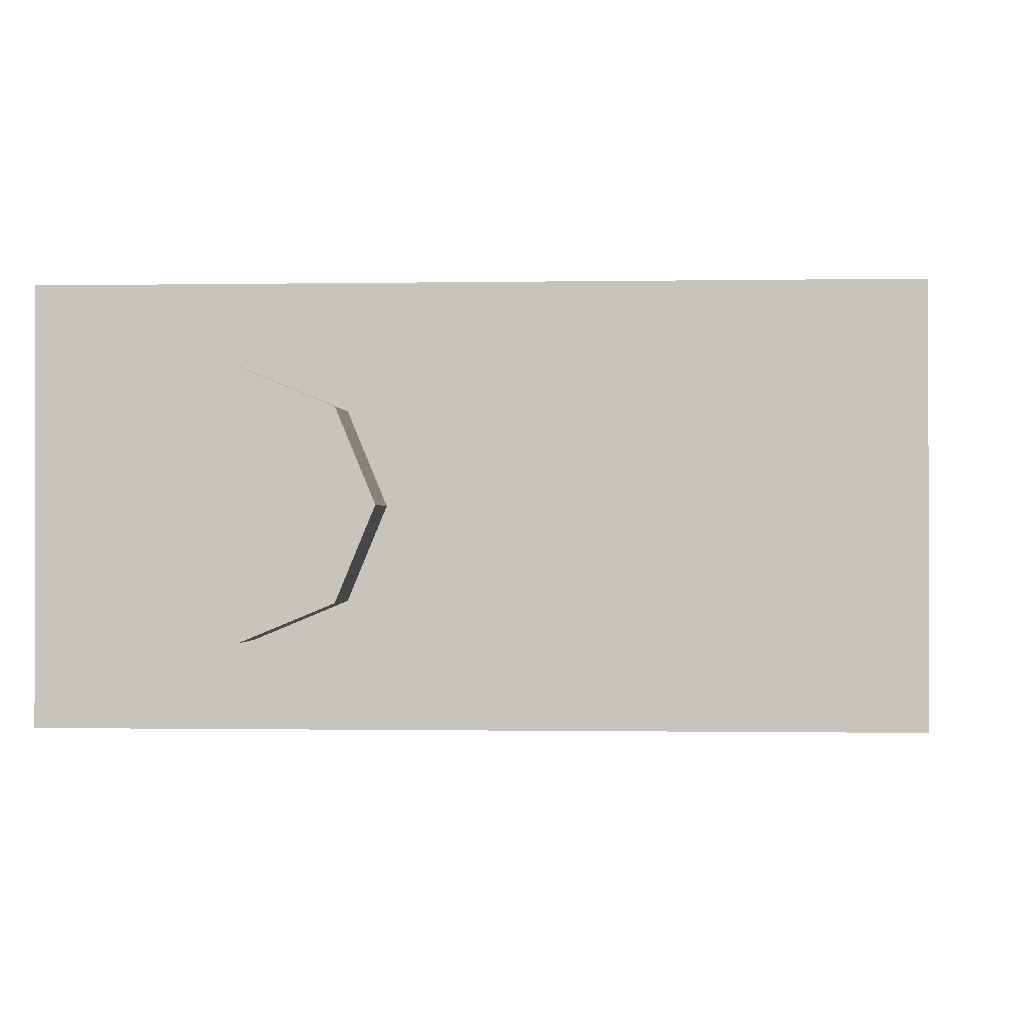
<metadata>
{"format":"obj","ext":"obj","renderer":"f3d","projection":"perspective","resolution":1024,"background":"white","views":[{"elev":-0.7,"azim":4.2,"up":"+Z"}]}
</metadata>
<code>
v 1 0 0.5
v 1 0 -0.5
v -1 0 -0.5
v -1 0 0.5
v 1 0 0.5
v -1 0 0.5
v -1 2.4 0.5
v 1 2.4 0.5
v -1 0 0.5
v -1 0 -0.5
v -1 2.4 -0.5
v -1 2.4 0.5
v 1 0 -0.5
v 1 0 0.5
v 1 2.4 0.5
v 1 2.4 -0.5
v 0.8 0.2 0.3
v 0.8 0.2 -0.3
v 0.8 2.4 -0.3
v 0.8 2.4 0.3
v 0.8 0.2 -0.3
v 0.35 0.2 -0.3
v 0.35 2.4 -0.3
v 0.8 2.4 -0.3
v 0.8 2.4 0.3
v 0.35 2.4 0.3
v 0.35 0.2 0.3
v 0.8 0.2 0.3
v 0.25 2.4 -0.2
v 0.15 2.4 -0.3
v 0.15 0.2 -0.3
v 0.25 0.2 -0.2
v 0.25 2.4 -0.2
v 0.25 0.2 -0.2
v 0.35 0.2 -0.3
v 0.35 2.4 -0.3
v 0.35 2.4 -0.3
v 0.15 2.4 -0.3
v 0.25 2.4 -0.2
v 0.15 2.4 -0.3
v 0.15 0.2 -0.3
v -0.15 0.2 -0.3
v -0.15 2.4 -0.3
v 0.25 2.4 0.2
v 0.35 2.4 0.3
v 0.35 0.2 0.3
v 0.25 0.2 0.2
v 0.25 2.4 0.2
v 0.25 0.2 0.2
v 0.15 0.2 0.3
v 0.15 2.4 0.3
v 0.35 2.4 0.3
v 0.25 2.4 0.2
v 0.15 2.4 0.3
v -0.8 2.4 0.3
v -0.8 2.4 -0.3
v -0.8 0.2 -0.3
v -0.8 0.2 0.3
v -0.8 2.4 -0.3
v -0.35 2.4 -0.3
v -0.35 0.2 -0.3
v -0.8 0.2 -0.3
v -0.8 0.2 0.3
v -0.35 0.2 0.3
v -0.35 2.4 0.3
v -0.8 2.4 0.3
v -0.25 2.4 -0.2
v -0.35 2.4 -0.3
v -0.35 0.2 -0.3
v -0.25 0.2 -0.2
v -0.25 2.4 -0.2
v -0.25 0.2 -0.2
v -0.15 0.2 -0.3
v -0.15 2.4 -0.3
v -0.35 2.4 -0.3
v -0.25 2.4 -0.2
v -0.15 2.4 -0.3
v -0.15 2.4 0.3
v -0.15 0.2 0.3
v 0.15 0.2 0.3
v 0.15 2.4 0.3
v -0.25 2.4 0.2
v -0.15 2.4 0.3
v -0.15 0.2 0.3
v -0.25 0.2 0.2
v -0.25 2.4 0.2
v -0.25 0.2 0.2
v -0.35 0.2 0.3
v -0.35 2.4 0.3
v -0.35 2.4 0.3
v -0.15 2.4 0.3
v -0.25 2.4 0.2
v 0.8 0.2 0.3
v 0.8 0.2 -0.3
v -0.8 0.2 -0.3
v -0.8 0.2 0.3
v 0.8 2.4 -0.3
v 1 2.4 -0.5
v -1 2.4 -0.5
v -0.8 2.4 -0.3
v 0.8 2.4 0.3
v 1 2.4 0.5
v 1 2.4 -0.5
v 0.8 2.4 -0.3
v -0.8 2.4 0.3
v -1 2.4 0.5
v 1 2.4 0.5
v 0.8 2.4 0.3
v -0.8 2.4 -0.3
v -1 2.4 -0.5
v -1 2.4 0.5
v -0.8 2.4 0.3
v -0.2879 0 0.2121
v -0.2 0 0
v -0.2 -0.2 0
v -0.2879 -0.2 0.2121
v -0.5 0 0.3
v -0.2879 0 0.2121
v -0.2879 -0.2 0.2121
v -0.5 -0.2 0.3
v -0.7121 0 0.2121
v -0.5 0 0.3
v -0.5 -0.2 0.3
v -0.7121 -0.2 0.2121
v -0.8 0 0
v -0.7121 0 0.2121
v -0.7121 -0.2 0.2121
v -0.8 -0.2 0
v -0.7121 0 -0.2121
v -0.8 0 0
v -0.8 -0.2 0
v -0.7121 -0.2 -0.2121
v -0.5 0 -0.3
v -0.7121 0 -0.2121
v -0.7121 -0.2 -0.2121
v -0.5 -0.2 -0.3
v -0.2879 0 -0.2121
v -0.5 0 -0.3
v -0.5 -0.2 -0.3
v -0.2879 -0.2 -0.2121
v -0.2 0 0
v -0.2879 0 -0.2121
v -0.2879 -0.2 -0.2121
v -0.2 -0.2 0
v -0.5 -0.2 0
v -0.2 -0.2 0
v -0.2879 -0.2 0.2121
v -0.5 -0.2 0
v -0.2879 -0.2 0.2121
v -0.5 -0.2 0.3
v -0.5 -0.2 0
v -0.5 -0.2 0.3
v -0.7121 -0.2 0.2121
v -0.5 -0.2 0
v -0.7121 -0.2 0.2121
v -0.8 -0.2 0
v -0.5 -0.2 0
v -0.8 -0.2 0
v -0.7121 -0.2 -0.2121
v -0.5 -0.2 0
v -0.7121 -0.2 -0.2121
v -0.5 -0.2 -0.3
v -0.5 -0.2 0
v -0.5 -0.2 -0.3
v -0.2879 -0.2 -0.2121
v -0.5 -0.2 0
v -0.2879 -0.2 -0.2121
v -0.2 -0.2 0
v 0.7121 0 0.2121
v 0.8 0 0
v 0.8 -0.2 0
v 0.7121 -0.2 0.2121
v 0.5 0 0.3
v 0.7121 0 0.2121
v 0.7121 -0.2 0.2121
v 0.5 -0.2 0.3
v 0.2879 0 0.2121
v 0.5 0 0.3
v 0.5 -0.2 0.3
v 0.2879 -0.2 0.2121
v 0.2 0 0
v 0.2879 0 0.2121
v 0.2879 -0.2 0.2121
v 0.2 -0.2 0
v 0.2879 0 -0.2121
v 0.2 0 0
v 0.2 -0.2 0
v 0.2879 -0.2 -0.2121
v 0.5 0 -0.3
v 0.2879 0 -0.2121
v 0.2879 -0.2 -0.2121
v 0.5 -0.2 -0.3
v 0.7121 0 -0.2121
v 0.5 0 -0.3
v 0.5 -0.2 -0.3
v 0.7121 -0.2 -0.2121
v 0.8 0 0
v 0.7121 0 -0.2121
v 0.7121 -0.2 -0.2121
v 0.8 -0.2 0
v 0.5 -0.2 0
v 0.8 -0.2 0
v 0.7121 -0.2 0.2121
v 0.5 -0.2 0
v 0.7121 -0.2 0.2121
v 0.5 -0.2 0.3
v 0.5 -0.2 0
v 0.5 -0.2 0.3
v 0.2879 -0.2 0.2121
v 0.5 -0.2 0
v 0.2879 -0.2 0.2121
v 0.2 -0.2 0
v 0.5 -0.2 0
v 0.2 -0.2 0
v 0.2879 -0.2 -0.2121
v 0.5 -0.2 0
v 0.2879 -0.2 -0.2121
v 0.5 -0.2 -0.3
v 0.5 -0.2 0
v 0.5 -0.2 -0.3
v 0.7121 -0.2 -0.2121
v 0.5 -0.2 0
v 0.7121 -0.2 -0.2121
v 0.8 -0.2 0
v -0.318 0.58 -0.5
v -0.329 0.665 -0.5
v -0.276 0.665 -0.5
v -0.2665 0.5935 -0.5
v -0.329 0.665 -0.5
v -0.318 0.75 -0.5
v -0.2665 0.7365 -0.5
v -0.276 0.665 -0.5
v -0.318 0.75 -0.5
v -0.285 0.83 -0.5
v -0.2385 0.803 -0.5
v -0.2665 0.7365 -0.5
v -0.195 0.86 -0.5
v -0.2385 0.803 -0.5
v -0.285 0.83 -0.5
v -0.2325 0.8975 -0.5
v -0.2325 0.8975 -0.5
v -0.165 0.95 -0.5
v -0.138 0.9035 -0.5
v -0.195 0.86 -0.5
v -0.0715 0.9315 -0.5
v -0.138 0.9035 -0.5
v -0.165 0.95 -0.5
v -0.085 0.983 -0.5
v -0.085 0.983 -0.5
v 0 0.994 -0.5
v 0 0.941 -0.5
v -0.0715 0.9315 -0.5
v 0 0.336 -0.5
v -0.085 0.3475 -0.5
v -0.0715 0.399 -0.5
v 0 0.3895 -0.5
v -0.138 0.4265 -0.5
v -0.0715 0.399 -0.5
v -0.085 0.3475 -0.5
v -0.165 0.38 -0.5
v -0.165 0.38 -0.5
v -0.2325 0.4325 -0.5
v -0.195 0.47 -0.5
v -0.138 0.4265 -0.5
v -0.2325 0.4325 -0.5
v -0.285 0.5 -0.5
v -0.2385 0.527 -0.5
v -0.195 0.47 -0.5
v -0.285 0.5 -0.5
v -0.318 0.58 -0.5
v -0.2665 0.5935 -0.5
v -0.2385 0.527 -0.5
v 0.276 0.665 -0.5
v 0.329 0.665 -0.5
v 0.318 0.58 -0.5
v 0.2665 0.5935 -0.5
v 0.2665 0.7365 -0.5
v 0.318 0.75 -0.5
v 0.329 0.665 -0.5
v 0.276 0.665 -0.5
v 0.318 0.75 -0.5
v 0.2665 0.7365 -0.5
v 0.2385 0.803 -0.5
v 0.285 0.83 -0.5
v 0.195 0.86 -0.5
v 0.2325 0.8975 -0.5
v 0.285 0.83 -0.5
v 0.2385 0.803 -0.5
v 0.2325 0.8975 -0.5
v 0.195 0.86 -0.5
v 0.138 0.9035 -0.5
v 0.165 0.95 -0.5
v 0.0715 0.9315 -0.5
v 0.085 0.983 -0.5
v 0.165 0.95 -0.5
v 0.138 0.9035 -0.5
v 0 0.941 -0.5
v 0 0.994 -0.5
v 0.085 0.983 -0.5
v 0.0715 0.9315 -0.5
v 0 0.336 -0.5
v 0 0.3895 -0.5
v 0.0715 0.399 -0.5
v 0.085 0.3475 -0.5
v 0.085 0.3475 -0.5
v 0.0715 0.399 -0.5
v 0.138 0.4265 -0.5
v 0.165 0.38 -0.5
v 0.195 0.47 -0.5
v 0.2325 0.4325 -0.5
v 0.165 0.38 -0.5
v 0.138 0.4265 -0.5
v 0.2385 0.527 -0.5
v 0.285 0.5 -0.5
v 0.2325 0.4325 -0.5
v 0.195 0.47 -0.5
v 0.2665 0.5935 -0.5
v 0.318 0.58 -0.5
v 0.285 0.5 -0.5
v 0.2385 0.527 -0.5
v -1 0.265 -0.5
v -1 0.39 -0.5
v -0.965 0.435 -0.5
v -0.96 0.345 -0.5
v -0.96 0.345 -0.5
v -0.965 0.435 -0.5
v -0.905 0.49 -0.5
v -0.915 0.4 -0.5
v -0.915 0.4 -0.5
v -0.905 0.49 -0.5
v -0.845 0.535 -0.5
v -0.87 0.445 -0.5
v -0.87 0.445 -0.5
v -0.845 0.535 -0.5
v -0.765 0.575 -0.5
v -0.805 0.48 -0.5
v -0.805 0.48 -0.5
v -0.765 0.575 -0.5
v -0.69 0.595 -0.5
v -0.73 0.51 -0.5
v -0.73 0.51 -0.5
v -0.69 0.595 -0.5
v -0.625 0.6 -0.5
v -0.67 0.525 -0.5
v -0.67 0.525 -0.5
v -0.625 0.6 -0.5
v -0.55 0.59 -0.5
v -0.6 0.53 -0.5
v -0.6 0.53 -0.5
v -0.55 0.59 -0.5
v -0.48 0.565 -0.5
v -0.53 0.515 -0.5
v -0.41 0.52 -0.5
v -0.465 0.485 -0.5
v -0.53 0.515 -0.5
v -0.48 0.565 -0.5
v -0.465 0.485 -0.5
v -0.41 0.52 -0.5
v -0.34 0.455 -0.5
v -0.38 0.415 -0.5
v -0.265 0.37 -0.5
v -0.315 0.35 -0.5
v -0.38 0.415 -0.5
v -0.34 0.455 -0.5
v -0.205 0.285 -0.5
v -0.26 0.28 -0.5
v -0.315 0.35 -0.5
v -0.265 0.37 -0.5
v -0.15 0.195 -0.5
v -0.2 0.185 -0.5
v -0.26 0.28 -0.5
v -0.205 0.285 -0.5
v -0.2 0.185 -0.5
v -0.15 0.195 -0.5
v -0.095 0.085 -0.5
v -0.155 0.09 -0.5
v -0.155 0.09 -0.5
v -0.095 0.085 -0.5
v -0.06 0 -0.5
v -0.12 0 -0.5
v 1 0.265 -0.5
v 0.96 0.345 -0.5
v 0.965 0.435 -0.5
v 1 0.39 -0.5
v 0.905 0.49 -0.5
v 0.965 0.435 -0.5
v 0.96 0.345 -0.5
v 0.915 0.4 -0.5
v 0.915 0.4 -0.5
v 0.87 0.445 -0.5
v 0.845 0.535 -0.5
v 0.905 0.49 -0.5
v 0.765 0.575 -0.5
v 0.845 0.535 -0.5
v 0.87 0.445 -0.5
v 0.805 0.48 -0.5
v 0.69 0.595 -0.5
v 0.765 0.575 -0.5
v 0.805 0.48 -0.5
v 0.73 0.51 -0.5
v 0.625 0.6 -0.5
v 0.69 0.595 -0.5
v 0.73 0.51 -0.5
v 0.67 0.525 -0.5
v 0.67 0.525 -0.5
v 0.6 0.53 -0.5
v 0.55 0.59 -0.5
v 0.625 0.6 -0.5
v 0.6 0.53 -0.5
v 0.53 0.515 -0.5
v 0.48 0.565 -0.5
v 0.55 0.59 -0.5
v 0.53 0.515 -0.5
v 0.465 0.485 -0.5
v 0.41 0.52 -0.5
v 0.48 0.565 -0.5
v 0.465 0.485 -0.5
v 0.38 0.415 -0.5
v 0.34 0.455 -0.5
v 0.41 0.52 -0.5
v 0.38 0.415 -0.5
v 0.315 0.35 -0.5
v 0.265 0.37 -0.5
v 0.34 0.455 -0.5
v 0.315 0.35 -0.5
v 0.26 0.28 -0.5
v 0.205 0.285 -0.5
v 0.265 0.37 -0.5
v 0.26 0.28 -0.5
v 0.2 0.185 -0.5
v 0.15 0.195 -0.5
v 0.205 0.285 -0.5
v 0.2 0.185 -0.5
v 0.155 0.09 -0.5
v 0.095 0.085 -0.5
v 0.15 0.195 -0.5
v 0.155 0.09 -0.5
v 0.12 0 -0.5
v 0.06 0 -0.5
v 0.095 0.085 -0.5
v -1 1.6 -0.5
v 1 1.6 -0.5
v 1 1.2 -0.5
v -1 1.2 -0.5
v -0.2 0.185 -0.5
v -0.155 0.09 -0.5
v -0.12 0 -0.5
v -1 0 -0.5
v -1 0 -0.5
v -1 0.265 -0.5
v -0.26 0.28 -0.5
v -0.2 0.185 -0.5
v -0.26 0.28 -0.5
v -1 0.265 -0.5
v -0.96 0.345 -0.5
v -0.315 0.35 -0.5
v -0.87 0.445 -0.5
v -0.315 0.35 -0.5
v -0.96 0.345 -0.5
v -0.915 0.4 -0.5
v -0.465 0.485 -0.5
v -0.38 0.415 -0.5
v -0.315 0.35 -0.5
v -0.87 0.445 -0.5
v -0.87 0.445 -0.5
v -0.805 0.48 -0.5
v -0.73 0.51 -0.5
v -0.465 0.485 -0.5
v -0.73 0.51 -0.5
v -0.67 0.525 -0.5
v -0.53 0.515 -0.5
v -0.465 0.485 -0.5
v -0.53 0.515 -0.5
v -0.67 0.525 -0.5
v -0.6 0.53 -0.5
v 0.2 0.185 -0.5
v 1 0 -0.5
v 0.12 0 -0.5
v 0.155 0.09 -0.5
v 1 0 -0.5
v 0.2 0.185 -0.5
v 0.26 0.28 -0.5
v 1 0.265 -0.5
v 0.96 0.345 -0.5
v 1 0.265 -0.5
v 0.26 0.28 -0.5
v 0.315 0.35 -0.5
v 0.87 0.445 -0.5
v 0.915 0.4 -0.5
v 0.96 0.345 -0.5
v 0.315 0.35 -0.5
v 0.465 0.485 -0.5
v 0.87 0.445 -0.5
v 0.315 0.35 -0.5
v 0.38 0.415 -0.5
v 0.87 0.445 -0.5
v 0.465 0.485 -0.5
v 0.73 0.51 -0.5
v 0.805 0.48 -0.5
v 0.53 0.515 -0.5
v 0.67 0.525 -0.5
v 0.73 0.51 -0.5
v 0.465 0.485 -0.5
v 0.53 0.515 -0.5
v 0.6 0.53 -0.5
v 0.67 0.525 -0.5
v -1 2.4 -0.5
v 1 2.4 -0.5
v 1 1.6 -0.5
v -1 1.6 -0.5
v -0.285 0.83 -0.5
v -1 1.2 -0.5
v -0.2325 0.8975 -0.5
v -0.2325 0.8975 -0.5
v -1 1.2 -0.5
v -0.165 0.95 -0.5
v -0.165 0.95 -0.5
v -1 1.2 -0.5
v -0.085 0.983 -0.5
v 0.285 0.83 -0.5
v 0.2325 0.8975 -0.5
v 1 1.2 -0.5
v 0.2325 0.8975 -0.5
v 0.165 0.95 -0.5
v 1 1.2 -0.5
v 0.165 0.95 -0.5
v 0.085 0.983 -0.5
v 1 1.2 -0.5
v -1 1.2 -0.5
v 1 1.2 -0.5
v 0.085 0.983 -0.5
v 0 0.994 -0.5
v 0.06 0 -0.5
v -0.06 0 -0.5
v -0.095 0.085 -0.5
v 0 0.336 -0.5
v 0.15 0.195 -0.5
v 0.095 0.085 -0.5
v 0 0.336 -0.5
v 0.085 0.3475 -0.5
v 0.06 0 -0.5
v 0 0.336 -0.5
v 0.095 0.085 -0.5
v -1 0.39 -0.5
v -1 1.2 -0.5
v -0.965 0.435 -0.5
v -0.965 0.435 -0.5
v -1 1.2 -0.5
v -0.905 0.49 -0.5
v -0.905 0.49 -0.5
v -1 1.2 -0.5
v -0.845 0.535 -0.5
v -0.845 0.535 -0.5
v -1 1.2 -0.5
v -0.765 0.575 -0.5
v -0.765 0.575 -0.5
v -1 1.2 -0.5
v -0.69 0.595 -0.5
v -0.69 0.595 -0.5
v -1 1.2 -0.5
v -0.318 0.75 -0.5
v -0.625 0.6 -0.5
v -0.318 0.75 -0.5
v -1 1.2 -0.5
v -0.285 0.83 -0.5
v -0.625 0.6 -0.5
v -0.318 0.75 -0.5
v -0.329 0.665 -0.5
v -0.55 0.59 -0.5
v -0.55 0.59 -0.5
v -0.329 0.665 -0.5
v -0.318 0.58 -0.5
v -0.48 0.565 -0.5
v -0.48 0.565 -0.5
v -0.318 0.58 -0.5
v -0.285 0.5 -0.5
v -0.41 0.52 -0.5
v -0.41 0.52 -0.5
v -0.285 0.5 -0.5
v -0.2325 0.4325 -0.5
v -0.34 0.455 -0.5
v -0.34 0.455 -0.5
v -0.2325 0.4325 -0.5
v -0.165 0.38 -0.5
v -0.265 0.37 -0.5
v -0.265 0.37 -0.5
v -0.165 0.38 -0.5
v -0.085 0.3475 -0.5
v -0.205 0.285 -0.5
v -0.15 0.195 -0.5
v -0.205 0.285 -0.5
v -0.085 0.3475 -0.5
v 0 0.336 -0.5
v -0.095 0.085 -0.5
v -0.15 0.195 -0.5
v -0.085 0.3475 -0.5
v 1 0.39 -0.5
v 0.965 0.435 -0.5
v 1 1.2 -0.5
v 0.965 0.435 -0.5
v 0.905 0.49 -0.5
v 1 1.2 -0.5
v 0.905 0.49 -0.5
v 0.845 0.535 -0.5
v 1 1.2 -0.5
v 0.845 0.535 -0.5
v 0.765 0.575 -0.5
v 1 1.2 -0.5
v 0.765 0.575 -0.5
v 0.69 0.595 -0.5
v 1 1.2 -0.5
v 0.69 0.595 -0.5
v 0.625 0.6 -0.5
v 0.318 0.75 -0.5
v 1 1.2 -0.5
v 0.318 0.75 -0.5
v 0.285 0.83 -0.5
v 1 1.2 -0.5
v 0.625 0.6 -0.5
v 0.55 0.59 -0.5
v 0.329 0.665 -0.5
v 0.318 0.75 -0.5
v 0.55 0.59 -0.5
v 0.48 0.565 -0.5
v 0.318 0.58 -0.5
v 0.329 0.665 -0.5
v 0.48 0.565 -0.5
v 0.41 0.52 -0.5
v 0.285 0.5 -0.5
v 0.318 0.58 -0.5
v 0.2325 0.4325 -0.5
v 0.285 0.5 -0.5
v 0.41 0.52 -0.5
v 0.34 0.455 -0.5
v 0.34 0.455 -0.5
v 0.265 0.37 -0.5
v 0.165 0.38 -0.5
v 0.2325 0.4325 -0.5
v 0.265 0.37 -0.5
v 0.205 0.285 -0.5
v 0.085 0.3475 -0.5
v 0.165 0.38 -0.5
v 0.15 0.195 -0.5
v 0.085 0.3475 -0.5
v 0.205 0.285 -0.5
v -0.085 0.983 -0.5
v -1 1.2 -0.5
v 0 0.994 -0.5
v -0.2385 0.527 -0.5
v -0.2665 0.5935 -0.5
v -0.276 0.665 -0.5
v -0.2665 0.7365 -0.5
v -0.2665 0.7365 -0.5
v -0.2385 0.803 -0.5
v -0.195 0.86 -0.5
v -0.2385 0.527 -0.5
v -0.2385 0.527 -0.5
v -0.195 0.86 -0.5
v -0.138 0.4265 -0.5
v -0.195 0.47 -0.5
v -0.0715 0.399 -0.5
v -0.138 0.4265 -0.5
v -0.0715 0.9315 -0.5
v -0.195 0.86 -0.5
v -0.138 0.9035 -0.5
v -0.0715 0.9315 -0.5
v -0.138 0.4265 -0.5
v -0.0715 0.399 -0.5
v -0.0715 0.9315 -0.5
v 0 0.941 -0.5
v 0 0.3895 -0.5
v 0.195 0.86 -0.5
v 0.2385 0.803 -0.5
v 0.2665 0.7365 -0.5
v 0.2385 0.527 -0.5
v 0.276 0.665 -0.5
v 0.2665 0.5935 -0.5
v 0.2385 0.527 -0.5
v 0.2665 0.7365 -0.5
v 0.0715 0.9315 -0.5
v 0.138 0.9035 -0.5
v 0.195 0.86 -0.5
v 0.138 0.4265 -0.5
v 0.2385 0.527 -0.5
v 0.195 0.47 -0.5
v 0.138 0.4265 -0.5
v 0.195 0.86 -0.5
v 0 0.3895 -0.5
v 0 0.941 -0.5
v 0.0715 0.9315 -0.5
v 0.138 0.4265 -0.5
v 0.0715 0.399 -0.5
v 0 0.3895 -0.5
v 0.0715 0.9315 -0.5
g mesh2107172
f 1 3 2
f 3 1 4
f 5 7 6
f 7 5 8
f 9 11 10
f 11 9 12
f 13 15 14
f 15 13 16
g mesh2107175
f 17 19 18
f 19 17 20
f 21 23 22
f 23 21 24
f 25 27 26
f 27 25 28
g mesh2107178
f 29 30 31
f 31 32 29
f 33 34 35
f 35 36 33
f 37 38 39
g mesh2107180
f 40 42 41
f 42 40 43
g mesh2107182
f 44 45 46
f 46 47 44
f 48 49 50
f 50 51 48
f 52 53 54
g mesh2107185
f 55 57 56
f 57 55 58
f 59 61 60
f 61 59 62
f 63 65 64
f 65 63 66
g mesh2107188
f 67 68 69
f 69 70 67
f 71 72 73
f 73 74 71
f 75 76 77
g mesh2107190
f 78 80 79
f 80 78 81
g mesh2107192
f 82 83 84
f 84 85 82
f 86 87 88
f 88 89 86
f 90 91 92
f 93 94 95
f 95 96 93
f 97 98 99
f 99 100 97
f 101 102 103
f 103 104 101
f 105 106 107
f 107 108 105
f 109 110 111
f 111 112 109
g mesh2107197
f 113 115 114
f 115 113 116
f 117 119 118
f 119 117 120
f 121 123 122
f 123 121 124
f 125 127 126
f 127 125 128
f 129 131 130
f 131 129 132
f 133 135 134
f 135 133 136
f 137 139 138
f 139 137 140
f 141 143 142
f 143 141 144
g mesh2107199
f 145 146 147
f 148 149 150
f 151 152 153
f 154 155 156
f 157 158 159
f 160 161 162
f 163 164 165
f 166 167 168
g mesh2107205
f 169 171 170
f 171 169 172
f 173 175 174
f 175 173 176
f 177 179 178
f 179 177 180
f 181 183 182
f 183 181 184
f 185 187 186
f 187 185 188
f 189 191 190
f 191 189 192
f 193 195 194
f 195 193 196
f 197 199 198
f 199 197 200
g mesh2107207
f 201 202 203
f 204 205 206
f 207 208 209
f 210 211 212
f 213 214 215
f 216 217 218
f 219 220 221
f 222 223 224
g mesh2107211
f 225 226 227
f 227 228 225
f 229 230 231
f 231 232 229
f 233 234 235
f 235 236 233
f 237 238 239
f 239 240 237
f 241 242 243
f 243 244 241
f 245 246 247
f 247 248 245
f 249 250 251
f 251 252 249
f 253 254 255
f 255 256 253
f 257 258 259
f 259 260 257
f 261 262 263
f 263 264 261
f 265 266 267
f 267 268 265
f 269 270 271
f 271 272 269
f 273 274 275
f 275 276 273
f 277 278 279
f 279 280 277
f 281 282 283
f 283 284 281
f 285 286 287
f 287 288 285
f 289 290 291
f 291 292 289
f 293 294 295
f 295 296 293
f 297 298 299
f 299 300 297
f 301 302 303
f 303 304 301
f 305 306 307
f 307 308 305
f 309 310 311
f 311 312 309
f 313 314 315
f 315 316 313
f 317 318 319
f 319 320 317
f 321 322 323
f 323 324 321
f 325 326 327
f 327 328 325
f 329 330 331
f 331 332 329
f 333 334 335
f 335 336 333
f 337 338 339
f 339 340 337
f 341 342 343
f 343 344 341
f 345 346 347
f 347 348 345
f 349 350 351
f 351 352 349
f 353 354 355
f 355 356 353
f 357 358 359
f 359 360 357
f 361 362 363
f 363 364 361
f 365 366 367
f 367 368 365
f 369 370 371
f 371 372 369
f 373 374 375
f 375 376 373
f 377 378 379
f 379 380 377
f 381 382 383
f 383 384 381
f 385 386 387
f 387 388 385
f 389 390 391
f 391 392 389
f 393 394 395
f 395 396 393
f 397 398 399
f 399 400 397
f 401 402 403
f 403 404 401
f 405 406 407
f 407 408 405
f 409 410 411
f 411 412 409
f 413 414 415
f 415 416 413
f 417 418 419
f 419 420 417
f 421 422 423
f 423 424 421
f 425 426 427
f 427 428 425
f 429 430 431
f 431 432 429
f 433 434 435
f 435 436 433
f 437 438 439
f 439 440 437
f 441 442 443
f 443 444 441
f 445 446 447
f 447 448 445
f 449 450 451
f 451 452 449
f 453 454 455
f 455 456 453
f 457 458 459
f 459 460 457
f 461 462 463
f 463 464 461
f 465 466 467
f 467 468 465
f 469 470 471
f 471 472 469
f 473 474 475
f 476 477 478
f 478 479 476
f 480 481 482
f 482 483 480
f 484 485 486
f 486 487 484
f 488 489 490
f 490 491 488
f 492 493 494
f 494 495 492
f 496 497 498
f 498 499 496
f 500 501 502
f 502 503 500
f 504 505 506
g mesh2107212
f 507 508 509
f 509 510 507
f 511 512 513
f 514 515 516
f 517 518 519
f 520 521 522
f 523 524 525
f 526 527 528
f 529 530 531
f 531 532 529
f 533 534 535
f 535 536 533
f 537 538 539
f 539 540 537
f 541 542 543
f 544 545 546
f 547 548 549
f 550 551 552
f 553 554 555
f 556 557 558
f 559 560 561
f 561 562 559
f 563 564 565
f 566 567 568
f 568 569 566
f 570 571 572
f 572 573 570
f 574 575 576
f 576 577 574
f 578 579 580
f 580 581 578
f 582 583 584
f 584 585 582
f 586 587 588
f 588 589 586
f 590 591 592
f 593 594 595
f 595 596 593
f 597 598 599
f 600 601 602
f 603 604 605
f 606 607 608
f 609 610 611
f 612 613 614
f 614 615 612
f 616 617 618
f 619 620 621
f 621 622 619
f 623 624 625
f 625 626 623
f 627 628 629
f 629 630 627
f 631 632 633
f 633 634 631
f 635 636 637
f 637 638 635
f 639 640 641
f 641 642 639
f 643 644 645
f 646 647 648
f 649 650 651
f 651 652 649
f 653 654 655
f 655 656 653
f 657 658 659
f 659 660 657
f 661 662 663
f 664 665 666
f 666 667 664
f 668 669 670
f 670 671 668
f 672 673 674
f 674 675 672
f 676 677 678
f 678 679 676
f 680 681 682
f 682 683 680
f 684 685 686
f 686 687 684
f 688 689 690
f 691 692 693
f 693 694 691

</code>
